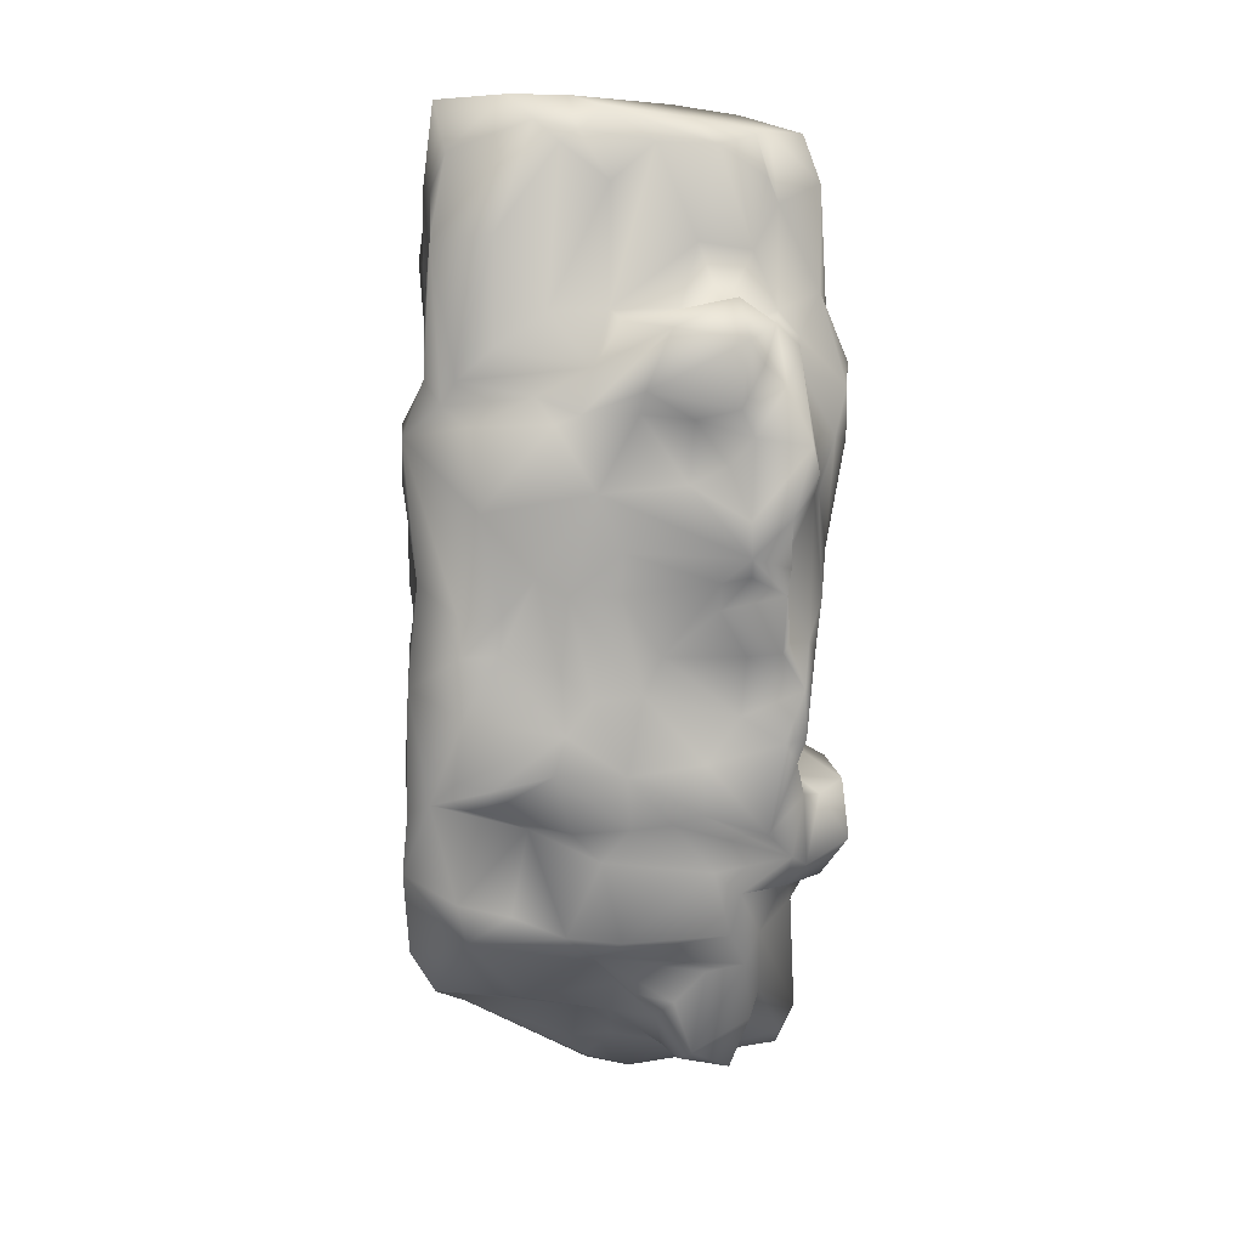
<metadata>
{"format":"obj","ext":"obj","renderer":"f3d","projection":"perspective","resolution":1024,"background":"white","views":[{"elev":15.6,"azim":177.3,"up":"+Z"}]}
</metadata>
<code>
o Rock_9
v 0.6276 1.823 1.041
v 0.6787 1.716 1.502
v 1.056 1.436 1.397
v 1.022 1.225 -0.9439
v 0.9746 0.9995 -0.03961
v 0.9769 0.7617 -0.2856
v -1.249 0.9682 0.2127
v -1.106 0.8149 -0.5449
v -1.163 0.2242 0.08176
v -0.7224 0.0334 1.367
v -0.8741 0.068 0.8752
v -0.5239 0.1214 1.068
v 0.06936 1.252 -2.165
v 0.422 1.436 -2.019
v 0.9435 1.263 -2.05
v -0.3792 1.877 0.2275
v -0.856 1.848 0.2145
v -0.6946 1.927 0.5048
v -1.014 0.004335 -0.2878
v -0.6392 0.09552 -0.8436
v -0.5056 0.01804 -0.6865
v -0.03521 0.3561 -2.871
v -0.8026 0.1743 -2.662
v -0.2469 0.8011 -2.797
v -0.5943 1.473 2.48
v -0.8966 1.476 2.432
v -0.7037 1.385 2.995
v -1.405 1.099 1.24
v -1.353 0.3917 1.188
v 0.9848 1.54 0.577
v 0.9876 1.064 0.5206
v 1.042 1.386 0.1835
v -0.2447 0.6062 2.532
v 0.2201 0.634 2.401
v 0.06897 0.6265 2.785
v 0.1561 0.1288 1.737
v 0.1113 0.3584 2.035
v -0.1402 0.3584 2.04
v -1.357 0.4954 2.219
v -1.132 0.8309 2.154
v -1.31 1.026 1.729
v -1.205 1.012 -1.72
v -1.257 1.114 -2.25
v -1.167 0.8315 -2.042
v -0.1321 1.564 -1.882
v -0.1147 1.293 -2.181
v -0.8807 0.7002 3.113
v -0.5611 1.259 3.134
v -1.001 1.175 3.056
v -1.291 1.244 2.769
v -1.263 0.9891 2.183
v -1.171 0.8439 2.539
v 0.8706 1.117 1.471
v 0.8942 0.98 2.262
v 0.9211 0.851 1.653
v -0.3627 1.436 3.015
v -1.201 0.653 -1.696
v -1.2 0.3987 -1.745
v -1.304 0.4229 -0.6825
v -0.7425 0.1515 -2.051
v -0.768 0.05597 -1.576
v -0.9212 0.00563 -1.563
v 0.7347 1.872 0.2342
v 1.051 1.57 -0.03684
v 0.1657 2.022 -1.39
v -0.1549 1.908 -1.48
v -0.04122 1.882 -0.9899
v -0.6304 1.929 -0.3941
v -0.827 1.854 -0.1347
v -0.276 1.879 0.001034
v -0.9754 1.642 -1.538
v -1.197 1.304 -1.465
v -1.132 1.876 -0.976
v -1.24 1.7 -1.094
v -1.199 1.818 -0.6189
v -1.18 0.1051 -0.575
v -1.241 0.7661 -0.6181
v 0.5123 0.14 1.54
v 1.02 0.4946 -0.2027
v 1.079 0.5059 0.3138
v 0.9168 0.5042 2.096
v 0.8159 0.5833 1.726
v 0.912 0.6854 1.674
v 0.8709 0.6092 1.341
v 0.7586 0.4096 1.862
v 0.9295 0.3763 1.579
v 0.6711 0.2384 -0.7788
v 0.8831 0.3342 -1.044
v 0.7952 0.2691 -0.343
v 0.0993 0.1234 1.291
v -0.7264 1.601 2.113
v -0.1738 1.665 2.075
v -0.7934 1.765 2.213
v -1.045 1.966 0.2635
v -1.059 2.004 0.6067
v 0.9541 0.7431 -0.958
v 0.9503 1.199 -1.686
v 0.02814 0.1873 -2.649
v -0.4396 0.1808 -2.751
v -0.8718 1.973 1.48
v -1.186 1.998 1.438
v -1.059 1.815 1.739
v -1.27 1.621 0.1581
v -1.341 1.423 0.7347
v 0.8504 1.091 -2.154
v 0.01211 0.5493 -2.858
v 0.03242 0.7292 -2.747
v 0.7428 0.753 -2.359
v -1.336 1.258 2.05
v -1.354 1.622 1.417
v -1.444 1.416 1.372
v 0.7337 0.2158 -1.404
v 0.8798 0.6739 -2.176
v 0.9659 0.7507 -1.32
v -0.5192 1.929 1.214
v -0.02201 1.843 1.152
v -0.86 2.038 0.8247
v -0.4317 1.86 2.065
v -0.004206 1.756 1.835
v -1.003 0.4541 -2.595
v -1.155 1.056 -2.529
v -1.157 1.19 -2.395
v -0.9908 1.536 -1.947
v -0.7817 1.036 -2.556
v 0.3005 1.391 3.132
v 0.7866 1.21 2.95
v 0.8755 1.401 2.484
v -0.1369 0.8154 3.191
v 0.1084 1.181 3.25
v -0.4937 0.6953 3.173
v -1.043 -0.007772 -1.467
v -1.135 0.1149 -1.198
v -1.196 0.1025 -1.749
v -1.015 0.02215 -1.103
v -1.099 0.03974 -0.7211
v 0.9773 0.7632 1.31
v 1.014 1.039 1.385
v 0.7526 1.781 0.4351
v -1.295 0.8284 -0.8102
v -1.235 0.8331 -1.424
v -1.482 1.686 -0.9384
v -1.304 1.698 -0.6578
v -0.2015 0.6832 2.736
v -0.3994 0.6029 3.034
v -1.159 0.7808 2.905
v -1.206 1.083 3.03
v -0.6771 1.937 -1.04
v -0.8818 1.756 -1.688
v 0.001059 0.1695 -1.939
v 0.1034 0.2124 -2.093
v 0.8431 0.3329 -1.85
v 0.8513 0.3514 -1.519
v -0.7742 1.967 -1.414
v -0.8367 1.903 -1.187
v -0.4678 1.744 -1.93
v -0.6568 1.73 -1.744
v 0.01516 1.832 -1.589
v -1.138 0.3843 2.354
v -1.189 0.6573 2.299
v -1.084 0.1932 2.095
v -1.282 0.226 1.206
v -0.3598 1.668 -2.049
v -0.8075 1.646 -2.398
v -0.7957 1.279 -2.325
v 0.5262 1.523 2.53
v 0.24 1.551 2.116
v 0.1606 1.458 3.015
v 0.5334 1.66 1.93
v -0.5307 0.1483 1.961
v -0.4903 0.1976 2.25
v -0.7682 0.1383 2.231
v 0.09489 0.9836 -2.492
v -0.5218 1.163 -2.388
v -0.4104 1.461 -2.33
v -1.051 1.296 2.665
v -1.037 1.499 2.103
v -1.289 1.335 2.183
v -1.43 1.489 1.676
v -1.178 1.499 1.764
v -0.3647 0.09738 1.651
v 0.5002 0.1756 -2.104
v 0.6476 0.3295 -2.385
v -0.1779 2 -0.4326
v 0.007025 1.911 -0.01643
v 0.1611 1.974 -0.2024
v -1.058 0.3148 2.451
v -0.4571 0.5537 2.62
v -0.8738 0.5709 2.645
v 1.068 0.6123 -1.349
v 1.038 0.4113 -0.7429
v -1.494 1.361 -1.042
v -1.359 1.246 -1.244
v -1.417 1.018 -1.232
v -0.3386 0.2664 2.248
v -0.2562 1.841 1.591
v 0.06819 1.832 1.587
v 0.1428 1.96 0.6002
v -0.1497 1.852 0.5765
v 0.2343 0.1752 -1.958
v 0.5189 0.2166 -0.4599
v 0.1172 0.1891 -0.4875
v 0.1043 0.19 -0.8028
v -1.274 1.593 1.093
v -1.299 1.638 0.4964
v -0.857 2.003 1.022
v -0.8772 0.03428 -0.002262
v -0.363 0.001279 -0.3388
v -0.3553 0.06681 0.3131
v 0.04819 0.03569 -1.224
v -0.05562 0.05399 -0.8217
v 0.7635 0.6103 2.597
v 0.8137 0.6774 2.974
v 0.3 0.67 2.662
v 0.9371 0.8339 2.287
v -1.101 1.825 0.2879
v -1.073 1.745 0.7265
v -1.226 1.758 1.119
v -1.077 2.04 1.04
v 0.7085 0.849 3.208
v 0.855 1.062 3.22
v 0.443 1.232 3.259
v 0.9214 0.6274 2.62
v 0.9214 0.9351 2.744
v -1.224 1.701 0.2636
v -0.02933 0.06912 -0.2743
v 0.2554 0.09021 -0.01851
v 0.0364 0.1051 0.6556
v 0.3626 0.1605 0.2553
v 0.5764 0.09579 0.7551
v 1.064 1.36 1.13
v 0.9451 1.072 1.058
v -0.1195 1.129 -2.408
v -1.484 1.203 -0.7522
v -1.428 0.9907 -0.6672
v -1.457 1.537 -0.6236
v 0.9992 0.836 0.7044
v 0.9661 0.6996 1.184
v 1.075 0.4999 1.039
v -0.9184 1.325 3.045
v -0.9773 1.421 2.821
v -0.2025 1.966 -0.7635
v -1.104 1.815 -1.173
v 0.4404 0.1051 0.9741
v -0.01671 0.08974 0.9475
v 1.017 0.2254 1.012
v 0.9954 0.4954 1.198
v 0.9995 0.1851 1.386
v -1.383 0.3248 1.997
v -1.179 0.227 2.298
v -1.375 0.9043 1.542
v -1.401 0.6071 1.77
v -1.276 0.9768 -1.457
v 0.1333 1.952 -0.7844
v 0.2261 1.952 -0.442
v 0.9297 1.847 -0.6382
v 0.7261 1.938 -0.09931
v 1.028 0.1833 0.2198
v -0.9829 1.983 -0.8013
v -1.149 1.877 -0.4103
v -1.196 1.897 -0.2598
v 0.21 0.7549 3.027
v 0.2183 0.8661 3.204
v 1.101 1.721 -1.103
v 0.7905 1.859 -1.244
v 0.7404 1.865 -1.484
v 0.07638 1.716 -1.658
v -0.8821 0.05613 -2.455
v -0.8386 1.963 2.008
v -0.2868 1.884 1.722
v -0.7908 2.002 1.64
v -0.9346 1.82 1.854
v -0.6669 0.2762 2.413
v -0.4272 0.4422 2.309
v -0.7594 0.336 2.443
v -1.174 1.593 -0.5799
v -1.322 0.1873 -1.147
v -0.7976 0.03168 -2.554
v 0.3105 1.688 1.664
v 0.2102 1.866 1.542
v 1.074 1.675 -1.611
v 1.071 1.409 -1.272
v -1.166 1.382 -1.29
v -1.119 0.1408 0.5813
v -0.8779 0.09733 0.6146
v 0.9173 1.173 2.147
v 0.9252 1.475 1.722
v 0.7448 1.633 1.746
v -1.213 1.751 1.477
v -1.144 1.637 1.926
v -1.223 1.988 1.285
v 0.3788 1.821 -0.7997
v -0.4489 0.08368 -1.172
v -1.212 0.2267 1.95
v -1.118 0.6611 2.785
v -1.17 0.5831 2.662
v 0.1823 1.844 0.12
v 0.526 1.831 0.2282
v 0.3181 1.846 0.6819
v 0.2907 0.3954 2.018
v 0.6395 0.2766 1.709
v 0.6781 0.496 1.955
v -0.1439 0.1139 -1.565
v 0.2077 0.2009 -1.193
v 0.4766 2.025 -1.253
v 0.9678 0.4344 -2.159
v 1.049 0.5492 -1.864
v -1.058 0.1313 -0.5313
v -0.9964 0.05529 -0.5468
v -0.08745 1.331 3.201
v -0.6994 1.945 0.6642
v -0.1606 1.869 0.8243
v -0.5522 1.855 1.559
v -0.742 1.874 1.305
v -1.183 0.8665 -2.438
v -0.7161 0.02448 -1.263
v -0.5735 0.09639 -1.8
v 0.7177 0.1809 0.04963
v 0.9857 0.1331 0.6392
v 1.089 0.3076 0.6872
v -0.9342 0.6276 2.99
v -1.075 1.902 -0.2854
v -0.9292 1.648 -2.083
v -1.221 0.01694 -2.086
v -1.125 0.1346 -2.525
v -1.013 1.641 2.052
v -0.8506 1.54 2.045
v 0.9236 1.269 1.581
v 1.063 1.23 1.43
v -1.09 0.1167 0.001894
v 0.5041 1.832 0.4604
v -0.1821 0.7083 3.027
v 0.007664 0.6824 3.036
v -1.176 0.2333 -2.55
v 0.4494 0.2304 -0.1196
v -1.343 0.3445 1.396
v 0.7761 1.935 -0.4833
v 0.6157 1.939 -0.6565
v -0.575 0.06045 1.482
v -0.1975 0.06214 1.16
v -0.6131 0.05602 1.725
v -0.6667 0.1763 1.886
v -0.9391 0.1515 2.015
v -0.4421 1.954 -0.7423
v 0.9399 1.423 -1.976
v 0.9887 0.1468 -0.000324
v 1.034 0.306 -0.2981
v 0.8253 1.6 1.601
v -0.6085 2.013 -0.665
v -1.083 0.4205 -2.514
v 1.004 0.3424 -0.8573
v 0.9846 0.2953 -0.4042
v 1.076 0.4844 -1.546
v -1.26 0.07749 -0.7568
v -0.5024 1.618 -2.352
v -0.7308 1.327 -2.386
v -0.5748 1.748 -2.252
v 0.8778 1.127 2.725
v 0.9877 1.224 -0.3037
v -1.446 1.387 1.798
v -1.402 1.225 1.494
v -1.16 1.49 1.959
v -0.09903 0.5341 2.182
v 1.082 1.443 -0.5323
v -0.09771 1.582 2.127
v -0.1148 1.455 2.808
v 0.8799 0.1493 1.124
v -1.178 1.921 0.03575
v 0.1658 0.1439 -2.28
v 0.2661 0.1791 -2.49
v -0.2308 1.794 -1.843
v -1.174 0.8124 -1.636
v 0.6757 0.1492 1.519
v 0.5976 0.08982 1.277
v -0.2671 0.145 -1.906
v 0.05876 1.393 3.078
v -0.2716 0.1254 0.7837
v -1.344 1.496 -1.233
v -0.5994 1.048 -2.549
v -1.43 1.014 1.526
v -1.389 0.3272 1.656
v -1.334 0.5494 1.634
v 0.9711 0.6084 2.275
v -0.8654 1.942 0.6939
v -1.241 0.2933 0.5381
v -0.4911 1.543 2.125
v -1.109 0.7527 -2.458
v 0.9427 0.3634 -1.982
v -1.081 1.975 0.7509
v -0.05756 0.1851 -1.754
v 1.05 1.534 -0.9546
v 1.066 1.708 -0.735
v 1.024 0.3881 -1.298
v 0.583 1.985 -0.5148
f 1 2 3
f 4 5 6
f 7 8 9
f 10 11 12
f 13 14 15
f 16 17 18
f 19 20 21
f 22 23 24
f 25 26 27
f 28 7 29
f 30 31 32
f 33 34 35
f 36 37 38
f 39 40 41
f 42 43 44
f 45 14 46
f 47 48 49
f 50 51 52
f 53 54 55
f 56 25 27
f 57 58 59
f 60 61 62
f 63 30 64
f 65 66 67
f 68 69 70
f 71 43 72
f 73 74 75
f 76 8 77
f 36 78 37
f 79 5 80
f 81 82 83
f 84 85 86
f 87 88 89
f 90 78 36
f 91 92 93
f 94 95 18
f 96 97 4
f 98 99 22
f 100 101 102
f 103 7 104
f 105 106 107
f 105 108 106
f 109 51 50
f 110 104 111
f 112 88 87
f 113 97 114
f 115 116 117
f 118 92 119
f 120 121 24
f 122 123 124
f 125 126 127
f 128 129 130
f 59 76 77
f 131 132 133
f 134 20 135
f 135 132 134
f 136 137 53
f 1 3 138
f 139 140 59
f 74 141 142
f 33 143 144
f 145 47 146
f 67 66 147
f 71 148 123
f 149 99 150
f 112 151 152
f 153 148 154
f 155 156 157
f 158 159 39
f 160 161 11
f 46 162 45
f 163 164 123
f 165 166 167
f 119 166 168
f 160 11 10
f 169 170 171
f 13 15 172
f 46 173 174
f 175 176 177
f 110 178 179
f 180 90 36
f 180 36 170
f 112 181 151
f 182 98 22
f 63 138 30
f 183 184 185
f 186 187 188
f 187 144 188
f 189 114 190
f 113 114 189
f 72 43 42
f 191 192 193
f 187 33 144
f 194 36 38
f 195 196 116
f 197 70 198
f 199 181 112
f 200 201 202
f 203 204 104
f 205 101 100
f 206 207 208
f 209 202 210
f 211 212 213
f 55 54 214
f 95 215 216
f 217 218 216
f 219 220 221
f 212 222 223
f 216 215 224
f 216 224 217
f 208 225 226
f 227 228 229
f 30 230 231
f 3 30 138
f 46 232 173
f 121 124 24
f 191 193 233
f 234 8 235
f 236 237 238
f 31 30 231
f 49 48 239
f 240 26 175
f 67 147 241
f 154 242 73
f 243 78 244
f 245 246 247
f 248 249 39
f 250 251 39
f 193 72 252
f 193 140 234
f 253 241 254
f 64 255 256
f 257 79 80
f 246 245 238
f 258 75 259
f 260 8 103
f 213 212 261
f 262 219 221
f 263 264 255
f 65 265 266
f 62 267 60
f 99 23 22
f 268 269 270
f 268 270 271
f 187 272 273
f 186 274 187
f 8 275 235
f 259 275 8
f 58 133 276
f 277 23 99
f 226 225 201
f 202 112 87
f 278 279 196
f 116 196 279
f 15 280 281
f 265 264 263
f 282 193 192
f 154 282 192
f 161 283 11
f 284 206 208
f 285 286 127
f 287 119 168
f 288 289 101
f 290 218 217
f 67 241 253
f 264 291 255
f 292 209 210
f 293 161 160
f 52 294 145
f 159 158 295
f 141 235 142
f 141 233 235
f 185 296 297
f 297 296 298
f 299 300 301
f 34 301 211
f 209 302 303
f 209 303 202
f 291 264 304
f 304 264 265
f 234 77 8
f 234 140 139
f 305 113 306
f 108 182 22
f 76 307 8
f 19 308 20
f 65 67 291
f 253 291 67
f 125 221 126
f 27 309 56
f 16 310 198
f 310 117 311
f 270 269 312
f 205 100 313
f 314 43 121
f 43 123 122
f 165 127 287
f 125 127 165
f 315 316 292
f 209 292 302
f 317 257 318
f 318 257 319
f 188 144 320
f 130 144 128
f 68 321 69
f 18 17 94
f 148 322 123
f 71 123 43
f 323 267 131
f 323 324 267
f 325 326 93
f 26 176 175
f 147 66 153
f 153 157 148
f 285 327 286
f 327 328 286
f 277 99 60
f 60 99 316
f 190 114 96
f 114 97 96
f 307 308 19
f 284 329 206
f 330 298 1
f 298 116 1
f 175 177 50
f 146 47 49
f 35 34 213
f 331 143 332
f 153 66 157
f 66 65 157
f 23 120 24
f 333 323 58
f 201 334 226
f 226 228 227
f 197 184 70
f 183 70 184
f 9 307 329
f 250 29 335
f 262 332 261
f 261 212 262
f 116 298 197
f 197 298 296
f 336 256 255
f 337 255 291
f 212 219 262
f 219 212 220
f 93 268 325
f 92 118 93
f 180 338 339
f 340 341 342
f 258 73 75
f 147 73 343
f 7 28 104
f 104 28 111
f 170 273 272
f 171 170 272
f 265 14 266
f 344 280 15
f 345 200 89
f 346 190 79
f 347 127 286
f 347 286 3
f 241 183 254
f 348 343 73
f 325 176 326
f 288 179 289
f 292 210 21
f 207 225 208
f 82 84 83
f 136 53 55
f 160 274 186
f 249 293 160
f 58 349 333
f 349 58 57
f 304 65 291
f 304 265 65
f 118 268 93
f 269 268 118
f 350 351 88
f 152 151 352
f 136 231 137
f 236 231 237
f 59 276 353
f 58 276 59
f 274 160 171
f 342 341 171
f 108 22 106
f 24 106 22
f 354 355 163
f 356 322 148
f 279 2 1
f 1 116 279
f 223 220 212
f 357 127 126
f 5 358 32
f 32 64 30
f 46 174 162
f 356 354 163
f 200 345 317
f 200 334 201
f 359 360 109
f 177 361 178
f 187 273 33
f 362 34 33
f 363 64 32
f 281 280 263
f 166 364 365
f 119 364 166
f 366 318 245
f 318 319 245
f 128 262 129
f 332 262 128
f 4 97 281
f 32 358 363
f 247 246 86
f 86 85 300
f 367 69 321
f 367 260 103
f 368 181 199
f 181 369 182
f 157 45 370
f 157 65 266
f 252 140 193
f 44 371 42
f 52 146 50
f 50 146 49
f 168 165 287
f 168 166 165
f 113 189 306
f 352 189 190
f 372 247 86
f 243 366 373
f 179 178 361
f 289 179 361
f 316 374 292
f 99 374 316
f 15 105 172
f 113 105 97
f 3 286 328
f 30 3 230
f 166 365 167
f 125 375 129
f 284 208 376
f 339 338 12
f 360 41 109
f 41 250 39
f 131 133 323
f 58 323 133
f 97 15 281
f 97 105 15
f 376 227 244
f 227 229 244
f 125 129 221
f 262 221 129
f 74 377 141
f 242 154 192
f 378 232 24
f 172 105 107
f 309 129 375
f 130 129 48
f 256 185 297
f 336 185 256
f 80 5 238
f 245 319 238
f 118 119 196
f 119 278 196
f 337 253 254
f 253 337 291
f 356 162 354
f 155 356 156
f 29 250 28
f 360 379 41
f 207 210 225
f 225 210 201
f 265 280 344
f 265 263 280
f 68 70 183
f 258 348 73
f 239 175 49
f 175 50 49
f 110 203 104
f 217 288 290
f 293 248 380
f 250 381 251
f 355 174 173
f 124 123 164
f 364 56 365
f 375 56 309
f 20 292 21
f 292 20 315
f 113 108 105
f 108 113 305
f 288 110 179
f 217 110 288
f 51 40 52
f 40 39 159
f 211 81 222
f 81 83 382
f 367 224 215
f 17 367 94
f 180 170 169
f 180 341 340
f 40 159 52
f 52 159 295
f 132 276 133
f 276 132 353
f 31 5 32
f 236 238 5
f 383 95 117
f 205 218 101
f 126 221 220
f 126 220 357
f 91 26 25
f 326 176 26
f 249 160 186
f 39 249 158
f 59 353 76
f 353 132 135
f 84 136 83
f 84 86 246
f 279 278 2
f 119 287 278
f 329 307 19
f 283 384 9
f 17 69 367
f 16 69 17
f 191 141 377
f 191 233 141
f 317 345 257
f 345 351 257
f 364 25 56
f 92 91 385
f 237 231 136
f 84 237 136
f 181 182 151
f 182 108 305
f 116 311 117
f 311 116 197
f 271 325 268
f 101 289 102
f 4 363 358
f 4 358 5
f 229 318 366
f 317 318 229
f 386 121 120
f 44 349 57
f 47 130 48
f 130 320 144
f 270 100 271
f 312 100 270
f 208 227 376
f 208 226 227
f 351 350 190
f 351 190 346
f 52 295 294
f 320 294 188
f 184 197 296
f 184 296 185
f 75 74 142
f 142 235 275
f 19 21 207
f 21 210 207
f 94 367 215
f 94 215 95
f 334 200 317
f 334 317 229
f 211 301 81
f 211 213 34
f 265 344 14
f 15 14 344
f 34 299 301
f 299 34 362
f 79 6 5
f 190 96 79
f 282 72 193
f 282 71 72
f 214 54 223
f 54 127 357
f 8 7 103
f 7 9 384
f 362 33 273
f 38 37 362
f 228 334 229
f 228 226 334
f 195 269 196
f 118 196 269
f 377 192 191
f 242 192 377
f 84 82 85
f 301 300 85
f 312 313 100
f 205 313 115
f 151 387 352
f 182 387 151
f 356 163 322
f 163 123 322
f 61 134 62
f 131 267 62
f 195 116 115
f 313 312 115
f 301 85 82
f 81 301 82
f 92 385 364
f 92 364 119
f 267 324 23
f 333 120 23
f 273 38 362
f 273 194 38
f 278 347 2
f 2 347 3
f 23 277 267
f 267 277 60
f 188 295 186
f 295 188 294
f 170 36 194
f 170 194 273
f 154 73 147
f 153 154 147
f 247 366 245
f 366 247 372
f 232 172 107
f 232 13 172
f 218 388 216
f 218 117 388
f 53 327 285
f 53 328 327
f 339 90 180
f 244 78 90
f 111 360 359
f 178 110 111
f 349 386 120
f 333 349 120
f 80 238 319
f 257 80 319
f 283 284 11
f 284 376 11
f 325 289 361
f 289 325 102
f 73 242 74
f 74 242 377
f 360 28 379
f 111 28 360
f 11 376 12
f 376 339 12
f 389 374 149
f 199 112 389
f 89 351 345
f 88 351 89
f 250 41 379
f 28 250 379
f 144 331 128
f 332 128 331
f 338 10 12
f 340 342 10
f 150 368 199
f 99 98 150
f 204 203 217
f 203 110 217
f 4 281 363
f 363 390 391
f 320 130 47
f 47 145 320
f 150 98 368
f 368 369 181
f 251 248 39
f 251 380 248
f 77 139 59
f 234 139 77
f 266 14 45
f 157 266 45
f 380 251 381
f 250 335 381
f 237 246 238
f 84 246 237
f 375 365 56
f 365 375 167
f 20 134 315
f 134 61 315
f 355 354 174
f 354 162 174
f 293 380 161
f 381 335 380
f 352 306 189
f 352 305 306
f 16 18 310
f 95 383 18
f 131 62 134
f 131 134 132
f 124 378 24
f 355 378 124
f 6 79 96
f 96 4 6
f 240 175 239
f 26 240 27
f 307 76 308
f 135 20 308
f 392 152 352
f 88 392 350
f 157 156 148
f 156 356 148
f 239 48 27
f 27 240 239
f 263 255 391
f 390 263 391
f 152 392 88
f 112 152 88
f 353 135 76
f 135 308 76
f 106 24 107
f 232 107 24
f 25 385 91
f 385 25 364
f 158 186 295
f 249 186 158
f 182 305 387
f 352 387 305
f 233 193 234
f 233 234 235
f 326 91 93
f 91 326 26
f 68 258 321
f 348 258 68
f 143 35 332
f 332 35 261
f 384 29 7
f 329 284 283
f 337 393 255
f 337 254 393
f 23 324 333
f 324 323 333
f 260 259 8
f 321 258 259
f 222 212 211
f 261 35 213
f 336 393 185
f 255 393 336
f 48 309 27
f 309 48 129
f 386 349 44
f 43 314 44
f 256 297 63
f 64 391 255
f 98 369 368
f 369 98 182
f 177 109 50
f 359 109 177
f 42 371 140
f 57 59 140
f 103 104 204
f 217 224 204
f 138 330 1
f 63 330 138
f 54 357 223
f 357 220 223
f 19 207 206
f 206 329 19
f 16 198 70
f 70 69 16
f 101 290 288
f 218 290 101
f 202 303 112
f 210 202 201
f 297 298 330
f 63 297 330
f 44 57 371
f 371 57 140
f 127 54 285
f 53 285 54
f 75 142 275
f 75 275 259
f 143 33 35
f 143 331 144
f 197 198 311
f 310 311 198
f 222 81 382
f 222 214 223
f 162 356 155
f 155 157 370
f 252 42 140
f 72 42 252
f 278 287 347
f 287 127 347
f 83 55 382
f 55 83 136
f 162 155 370
f 162 370 45
f 205 117 218
f 205 115 117
f 339 244 90
f 376 244 339
f 173 232 378
f 355 173 378
f 165 167 125
f 167 375 125
f 44 314 386
f 121 386 314
f 328 231 230
f 230 3 328
f 224 103 204
f 367 103 224
f 341 169 171
f 341 180 169
f 87 89 200
f 161 29 384
f 343 348 183
f 348 68 183
f 10 338 340
f 340 338 180
f 53 137 328
f 231 328 137
f 361 177 176
f 325 361 176
f 241 343 183
f 241 147 343
f 244 229 243
f 243 229 366
f 274 272 187
f 274 171 272
f 254 183 185
f 254 185 393
f 178 359 177
f 111 359 178
f 115 312 195
f 269 195 312
f 335 29 161
f 335 161 380
f 389 112 303
f 302 389 303
f 243 373 78
f 366 372 373
f 214 222 382
f 214 382 55
f 13 46 14
f 46 13 232
f 391 64 363
f 350 352 190
f 78 300 299
f 78 373 372
f 292 374 302
f 374 389 302
f 342 171 160
f 160 10 342
f 122 124 121
f 122 121 43
f 325 271 102
f 100 102 271
f 300 372 86
f 372 300 78
f 316 315 61
f 316 61 60
f 355 124 164
f 355 164 163
f 31 231 236
f 5 31 236
f 51 41 40
f 41 51 109
f 95 216 388
f 95 388 117
f 281 390 363
f 281 263 390
f 149 199 389
f 149 150 199
f 321 260 367
f 321 259 260
f 362 37 299
f 299 37 78
f 146 52 145
f 145 294 320
f 149 374 99
f 293 249 248
f 310 18 383
f 117 310 383
f 71 154 148
f 71 282 154
f 9 8 307
f 346 257 351
f 79 257 346
f 350 392 352
f 64 256 63
f 87 200 202
f 329 283 9
f 283 161 384

</code>
